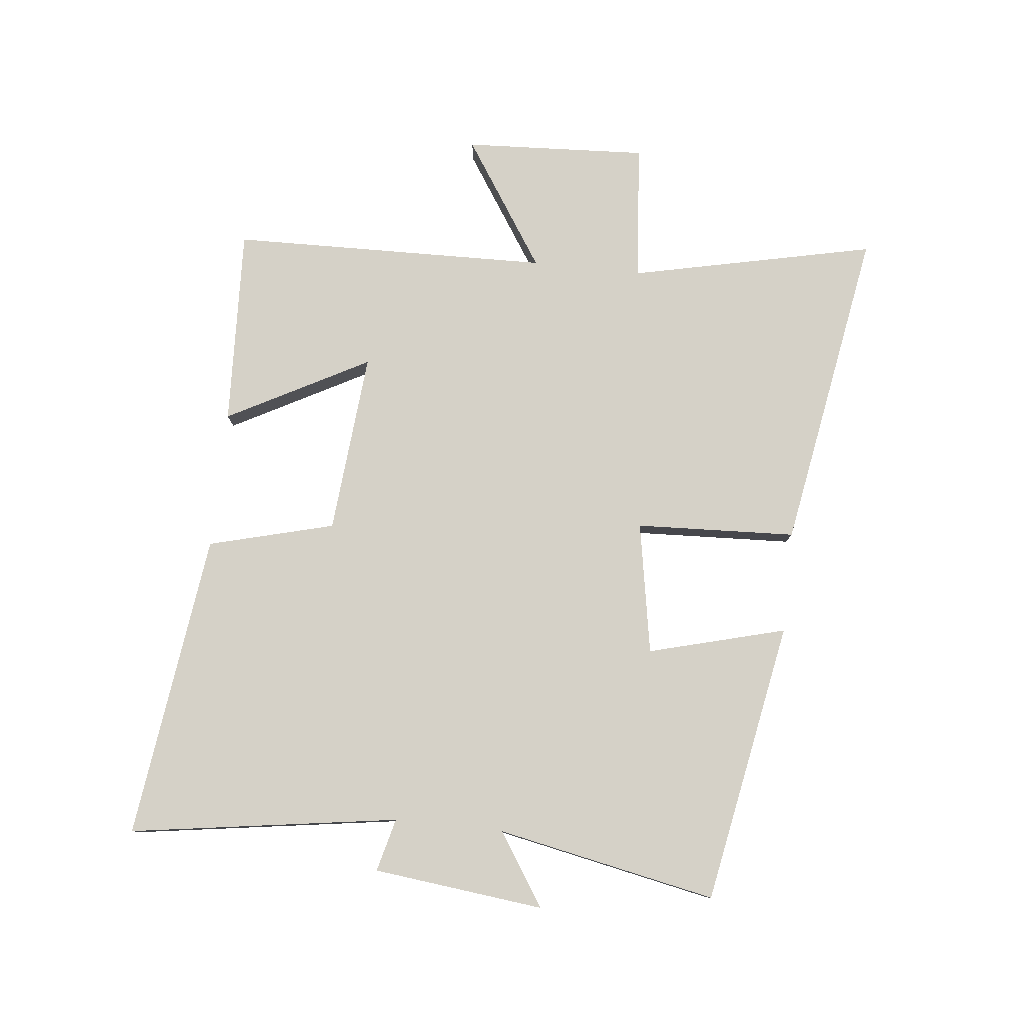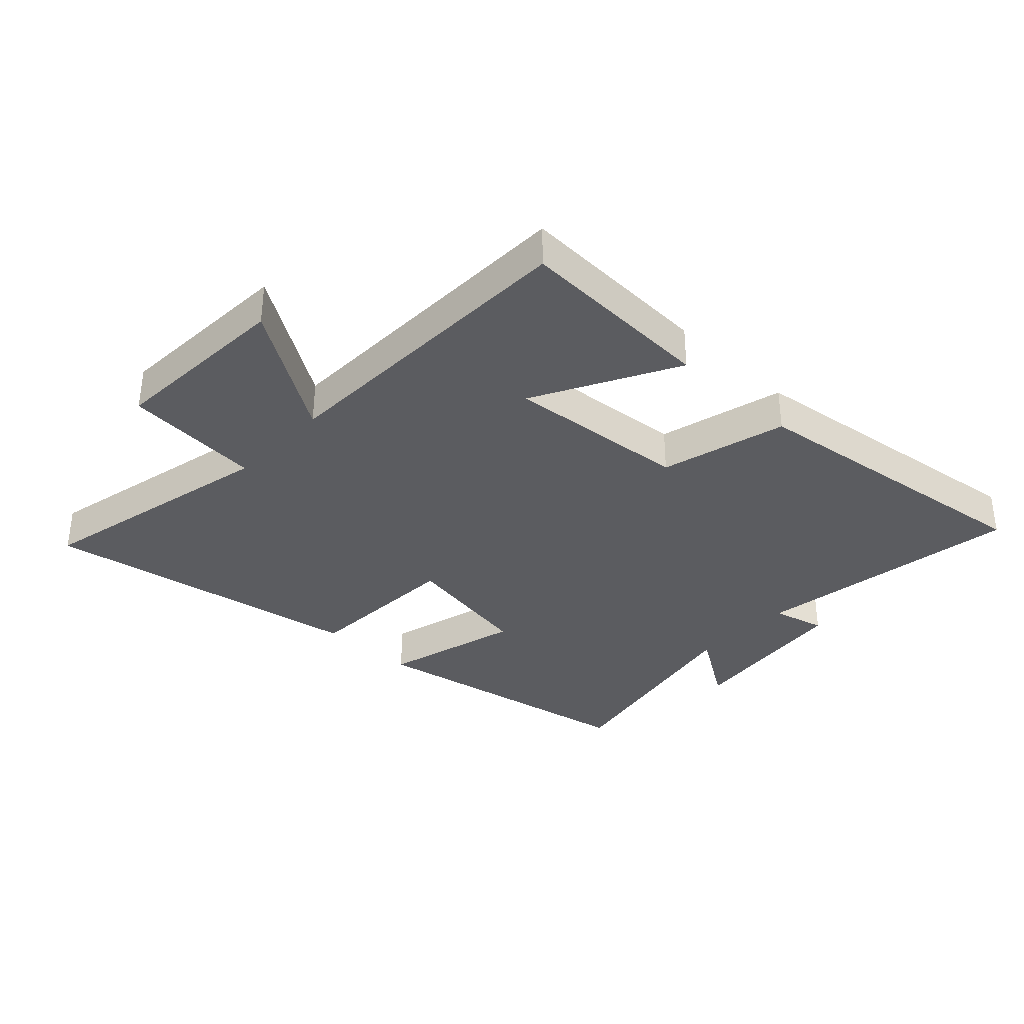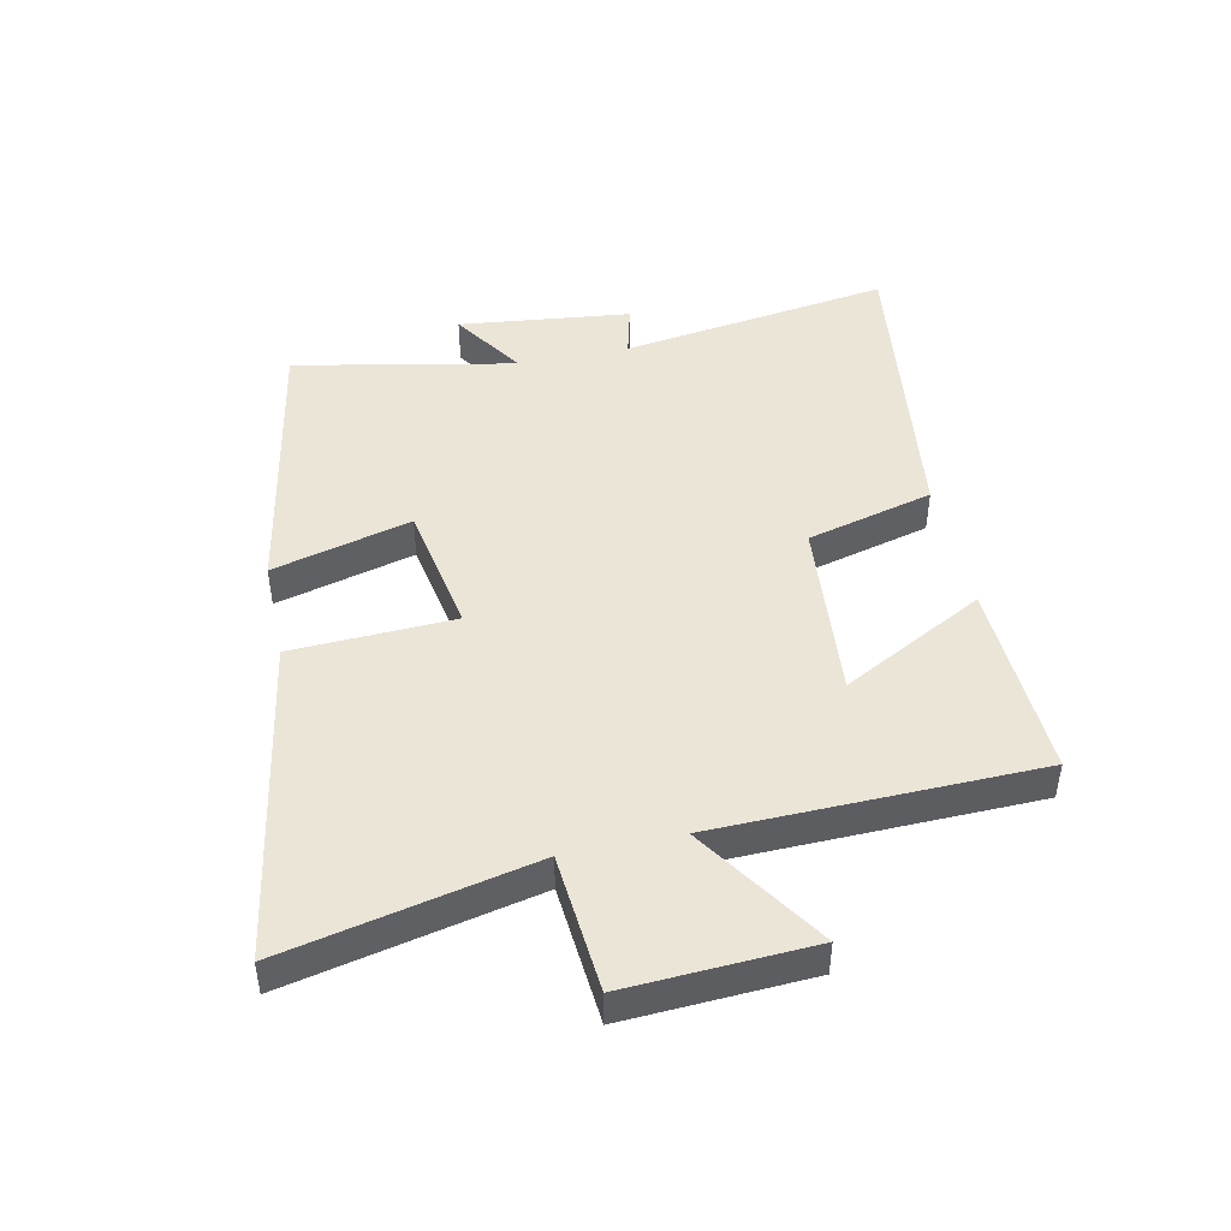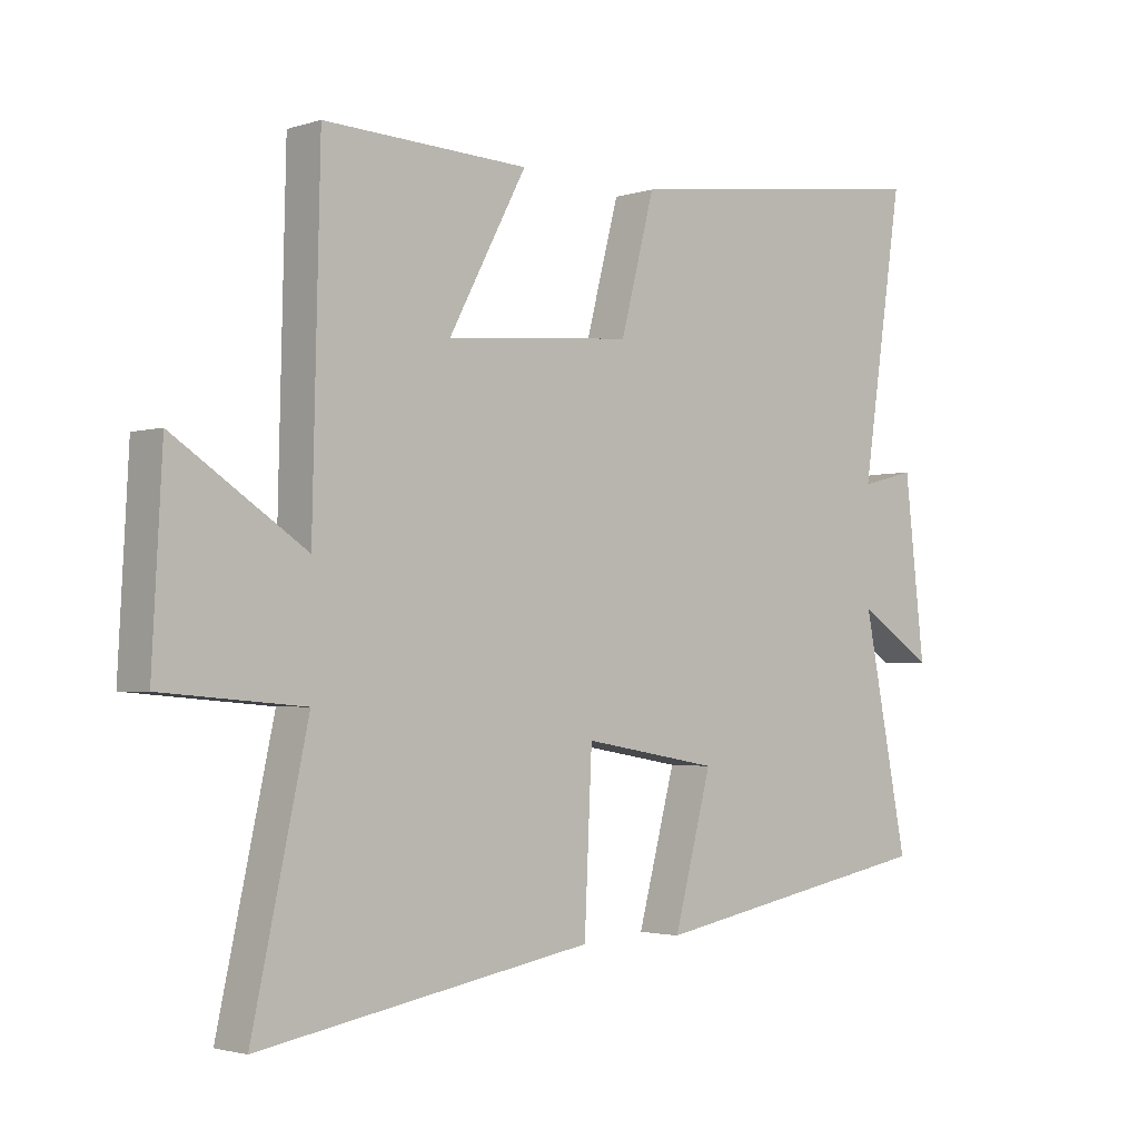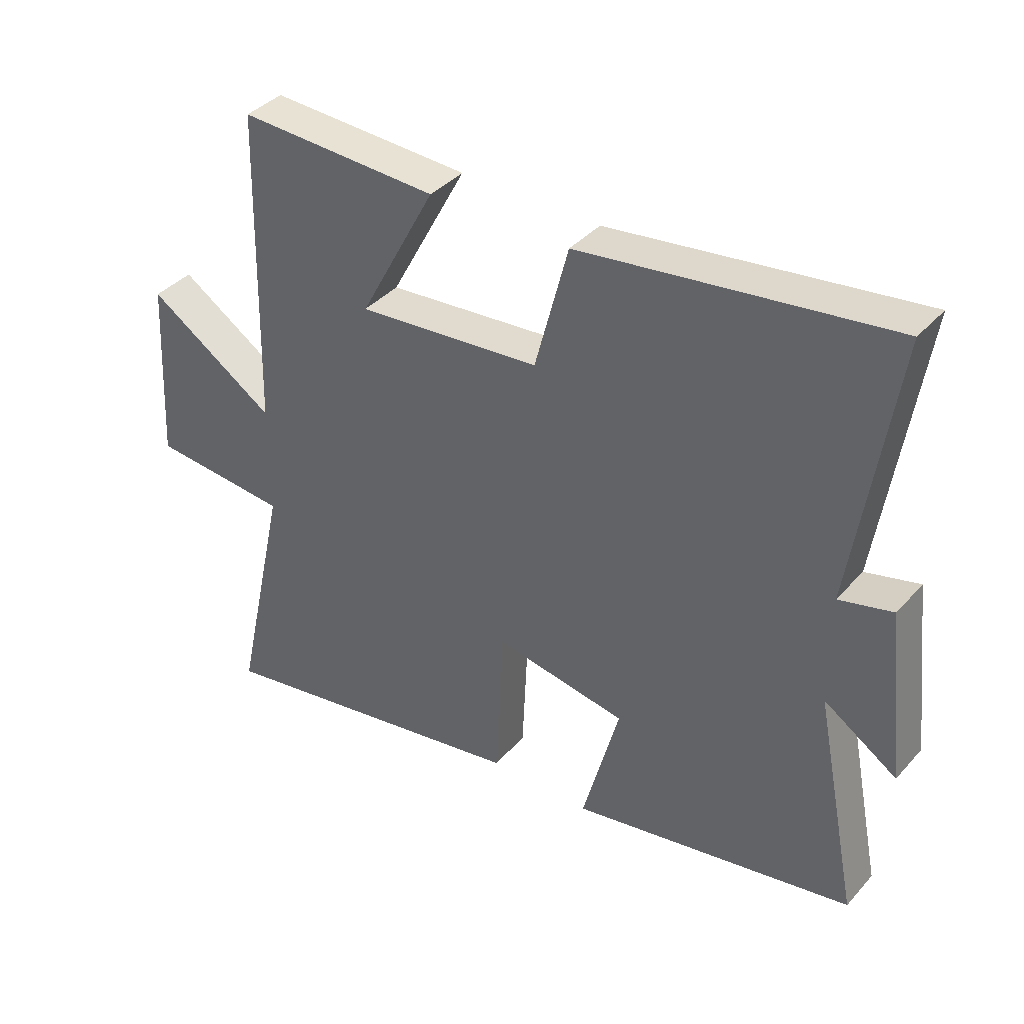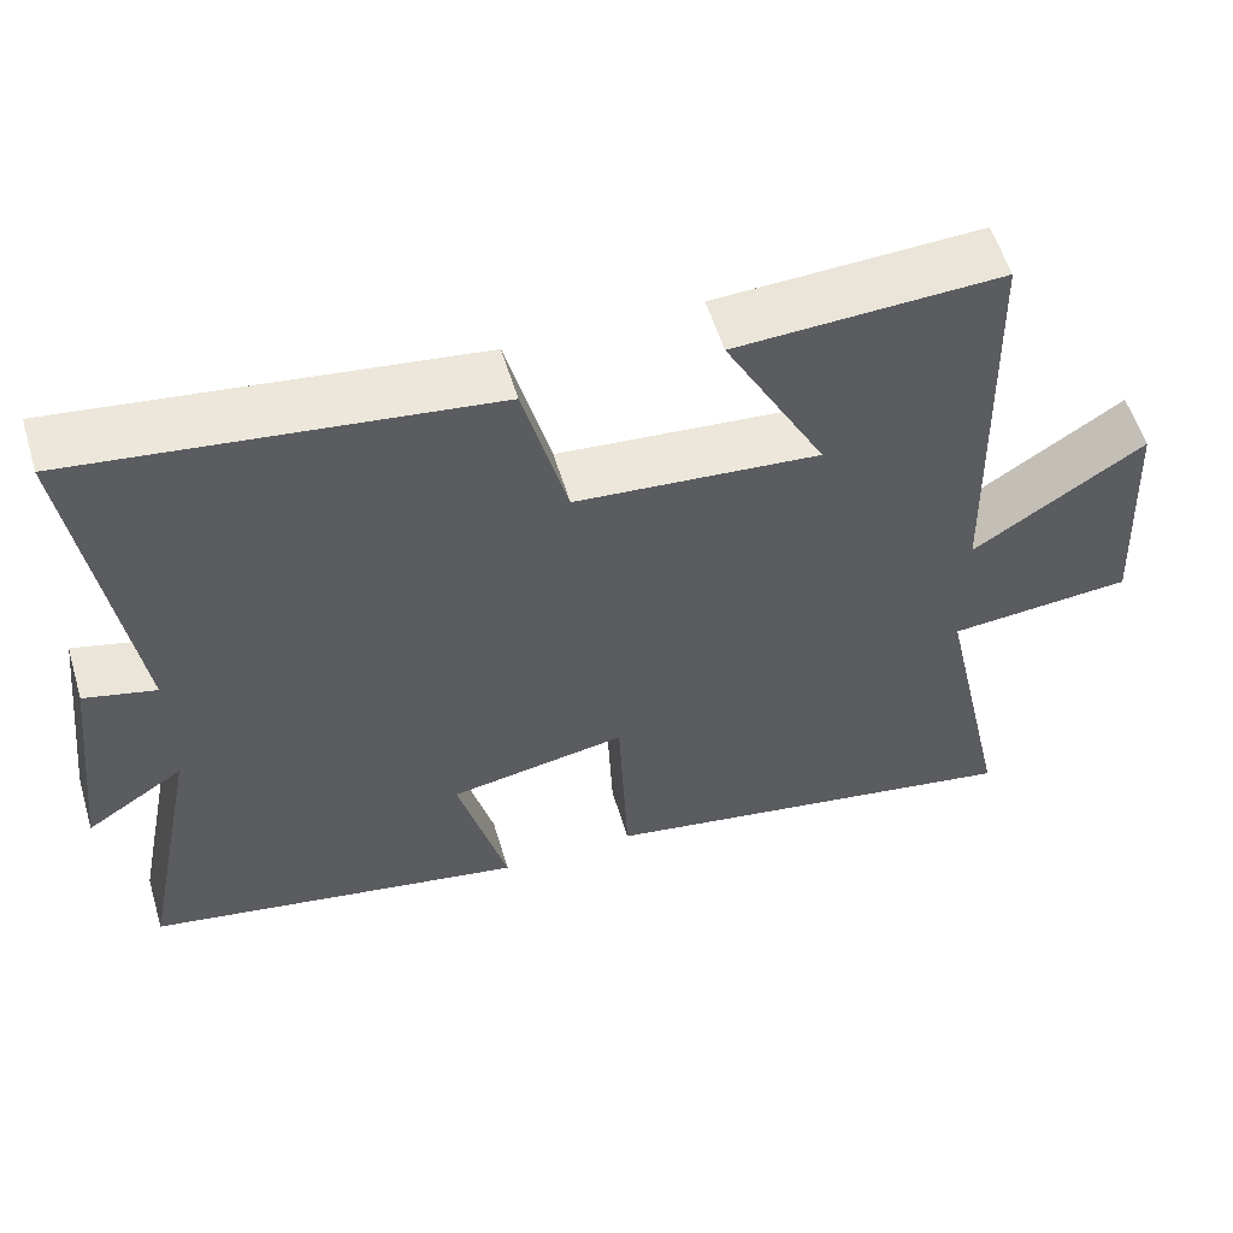
<metadata>
{"format":"obj","ext":"obj","renderer":"f3d","projection":"perspective","resolution":1024,"background":"white","views":[{"elev":79.2,"azim":96.1,"up":"+Y"},{"elev":-35.0,"azim":-43.3,"up":"+Y"},{"elev":45.7,"azim":-102.0,"up":"+Y"},{"elev":-2.4,"azim":-42.3,"up":"+Z"},{"elev":38.4,"azim":36.6,"up":"+Z"},{"elev":56.3,"azim":163.3,"up":"+Z"}]}
</metadata>
<code>
v -0.588 0.07 -0.591
v -0.5 0.07 -0.19
v -0.725 0.07 -0.171
v -0.709 0.07 0.129
v -0.5 0.07 -0.008
v -0.488 0.07 0.514
v -0.163 0.07 0.5
v -0.287 0.07 0.268
v 0.011 0.07 0.294
v 0.065 0.07 0.5
v 0.566 0.07 0.565
v 0.5 0.07 0.125
v 0.587 0.07 0.147
v 0.619 0.07 -0.133
v 0.5 0.07 -0.055
v 0.572 0.07 -0.415
v 0.11 0.07 -0.5
v 0.17 0.07 -0.275
v -0.046 0.07 -0.237
v -0.058 0.07 -0.5
v -0.588 0 -0.591
v -0.5 0 -0.19
v -0.725 0 -0.171
v -0.709 0 0.129
v -0.5 0 -0.008
v -0.488 0 0.514
v -0.163 0 0.5
v -0.287 0 0.268
v 0.011 0 0.294
v 0.065 0 0.5
v 0.566 0 0.565
v 0.5 0 0.125
v 0.587 0 0.147
v 0.619 0 -0.133
v 0.5 0 -0.055
v 0.572 0 -0.415
v 0.11 0 -0.5
v 0.17 0 -0.275
v -0.046 0 -0.237
v -0.058 0 -0.5
f 19 20 1 2
f 15 16 17 18
f 15 18 19
f 12 13 14 15
f 12 15 19 2
f 9 10 11 12
f 8 9 12 2
f 5 6 7 8
f 2 3 4 5
f 2 5 8
f 22 21 40 39
f 38 37 36 35
f 39 38 35
f 35 34 33 32
f 22 39 35 32
f 32 31 30 29
f 22 32 29 28
f 28 27 26 25
f 25 24 23 22
f 28 25 22
f 1 21 22 2
f 2 22 23 3
f 3 23 24 4
f 4 24 25 5
f 5 25 26 6
f 6 26 27 7
f 7 27 28 8
f 8 28 29 9
f 9 29 30 10
f 10 30 31 11
f 11 31 32 12
f 12 32 33 13
f 13 33 34 14
f 14 34 35 15
f 15 35 36 16
f 16 36 37 17
f 17 37 38 18
f 18 38 39 19
f 19 39 40 20
f 20 40 21 1

</code>
